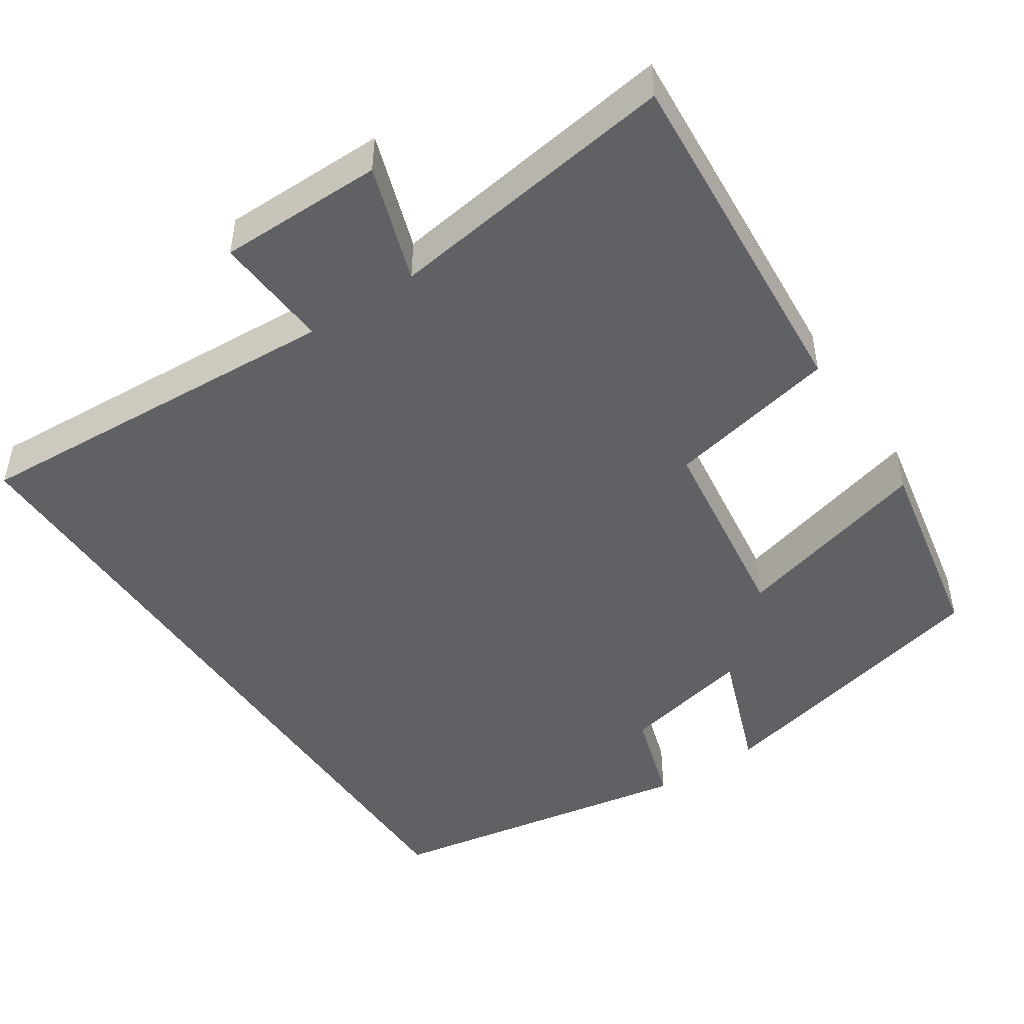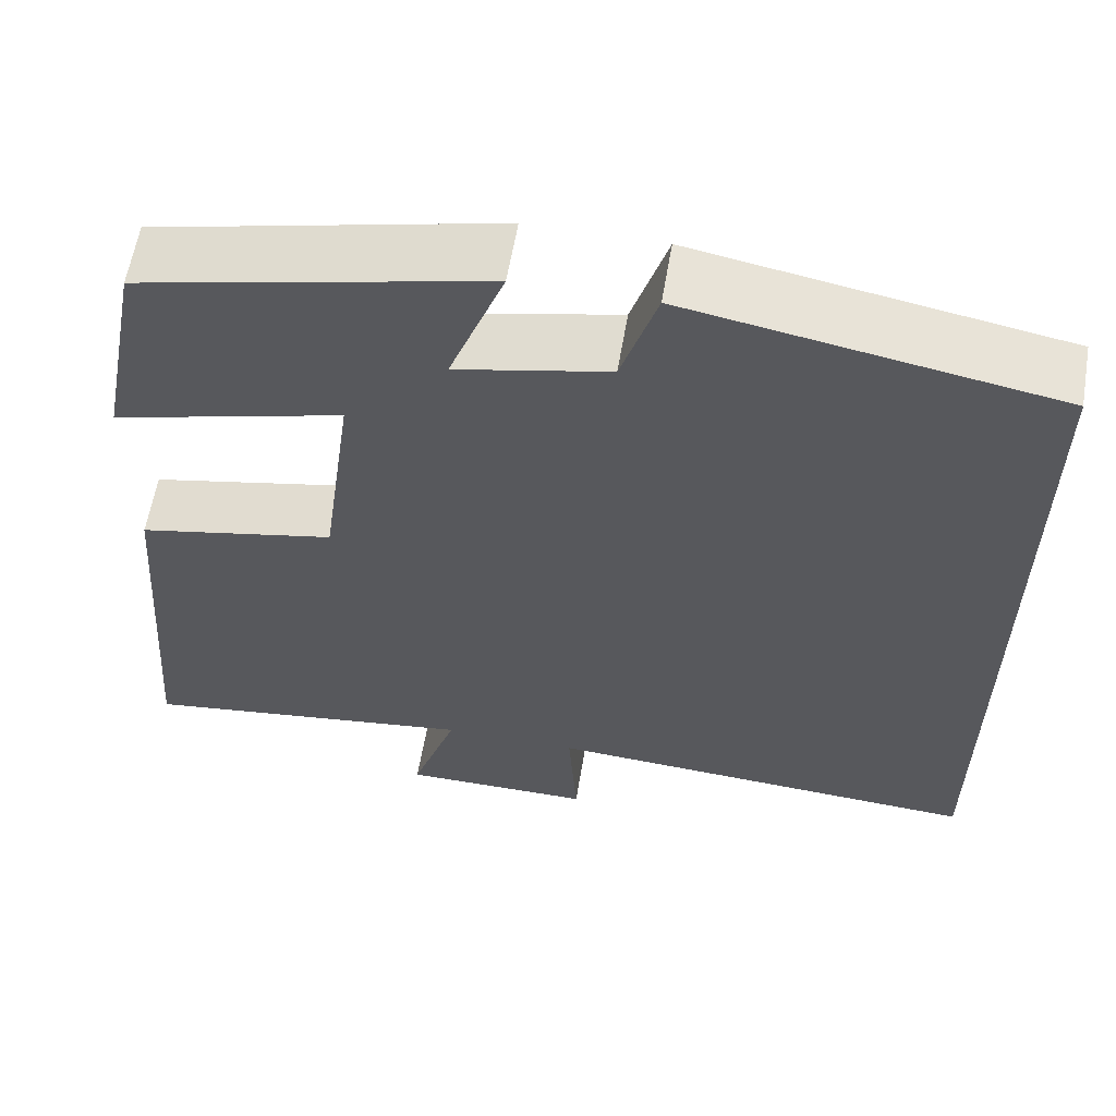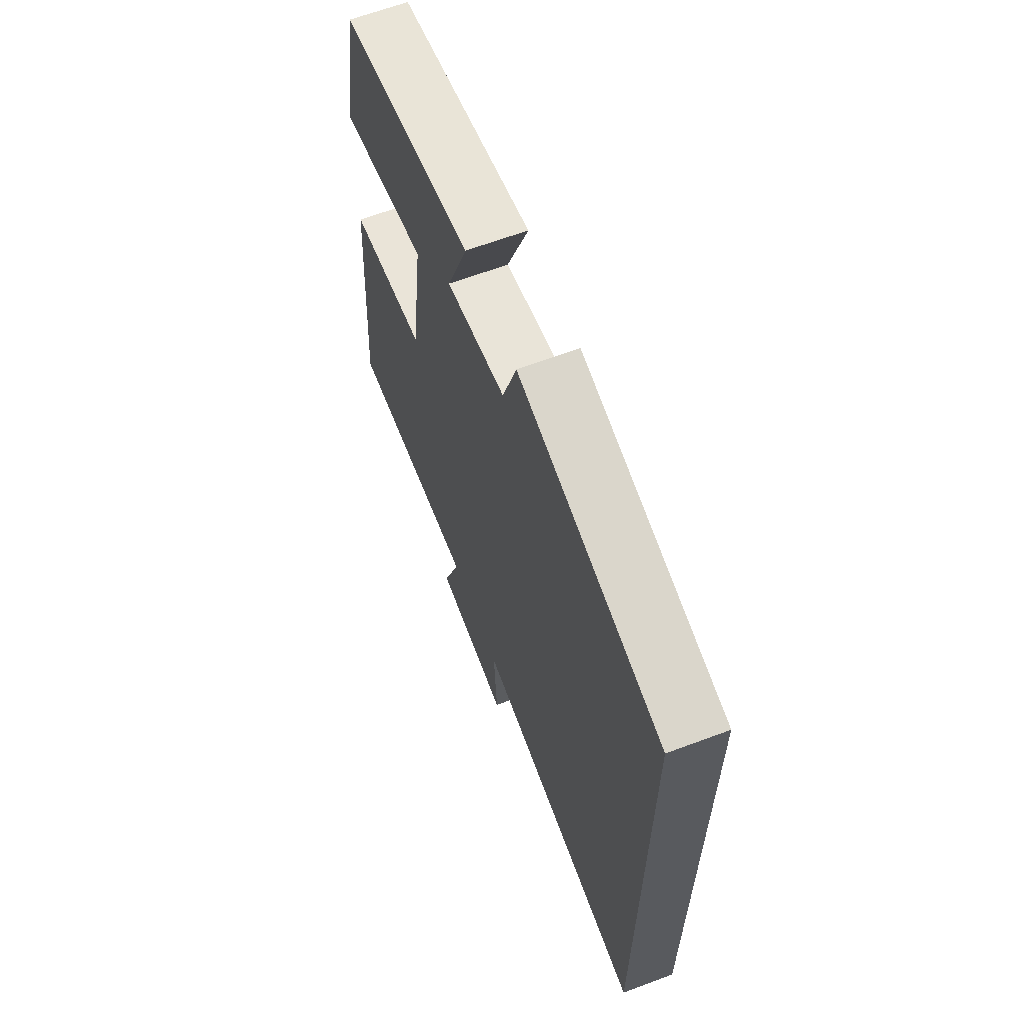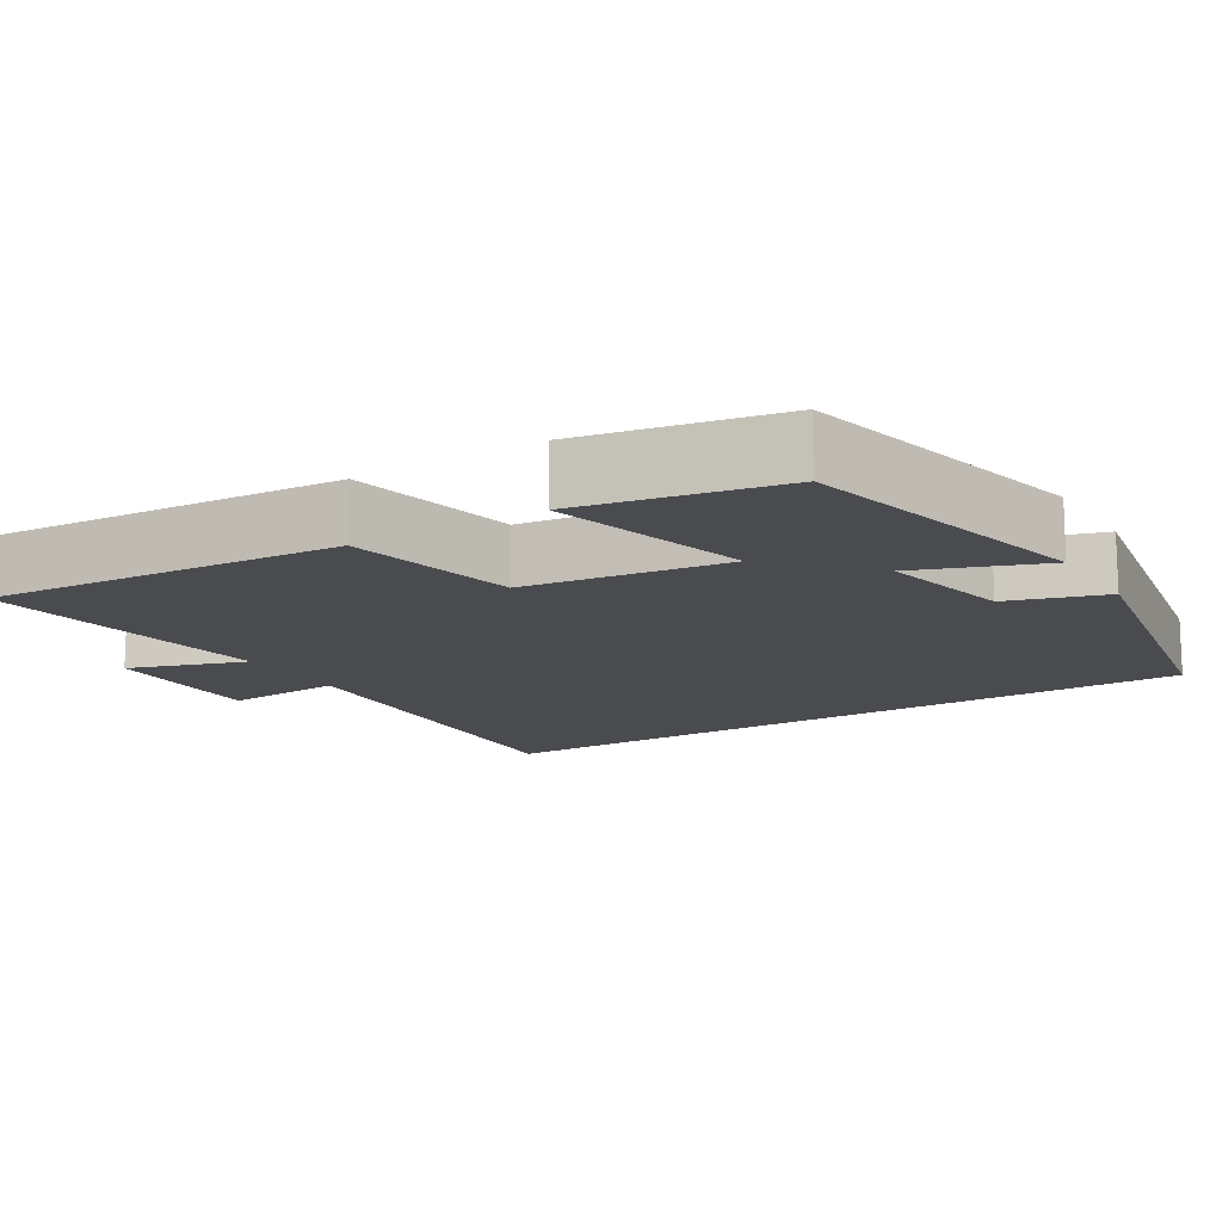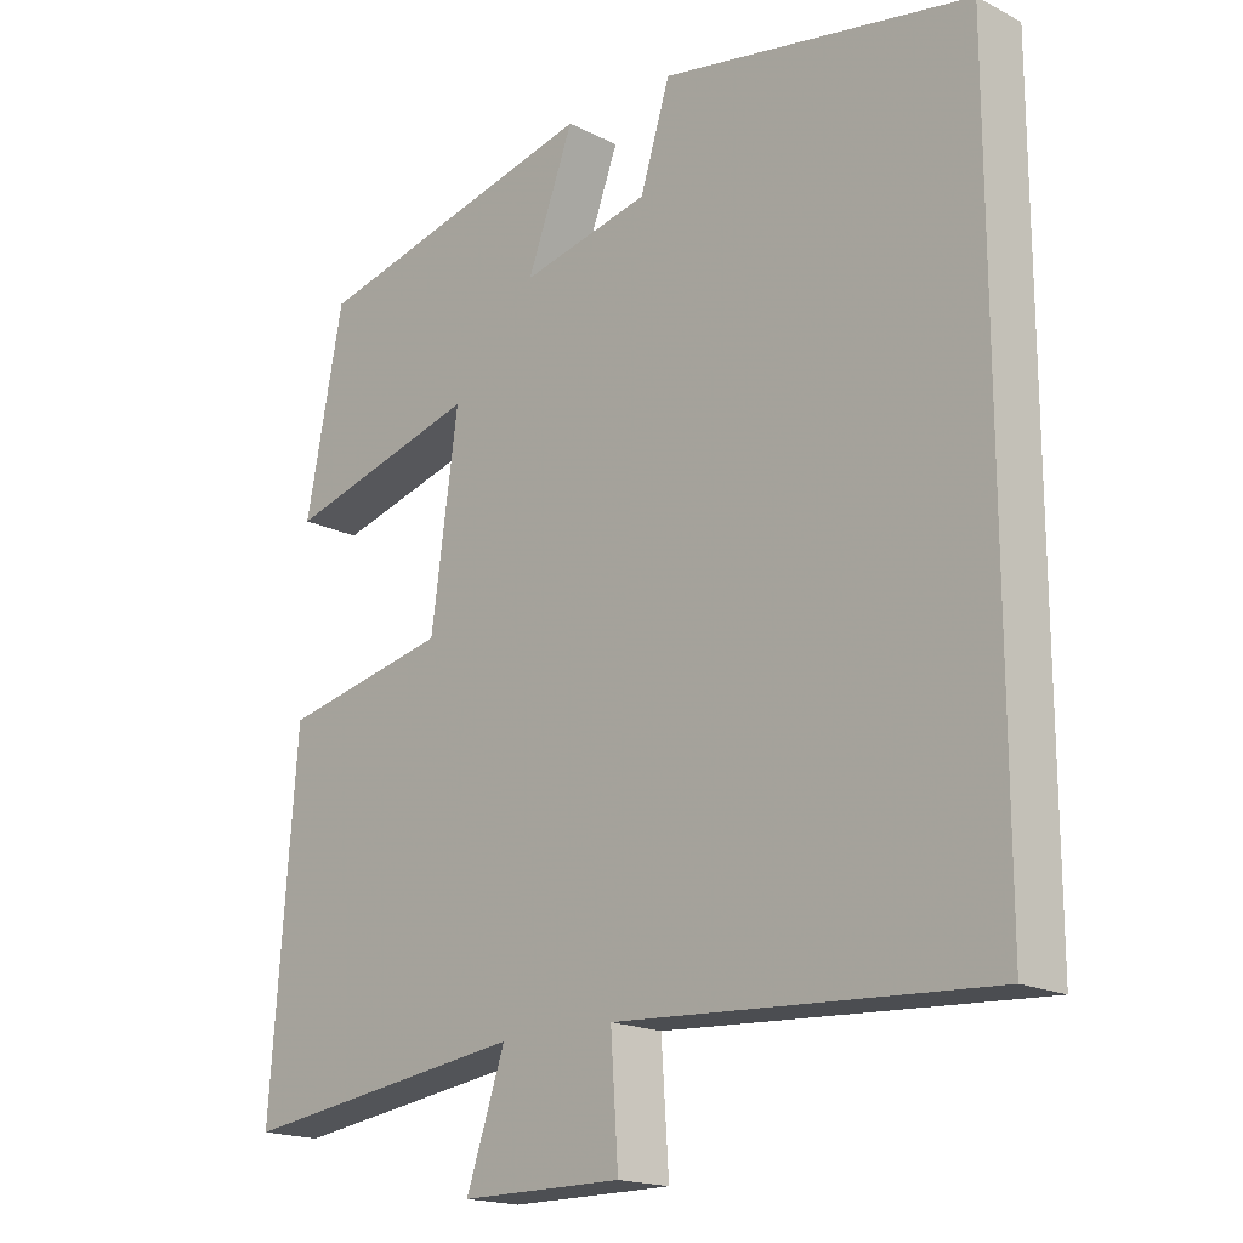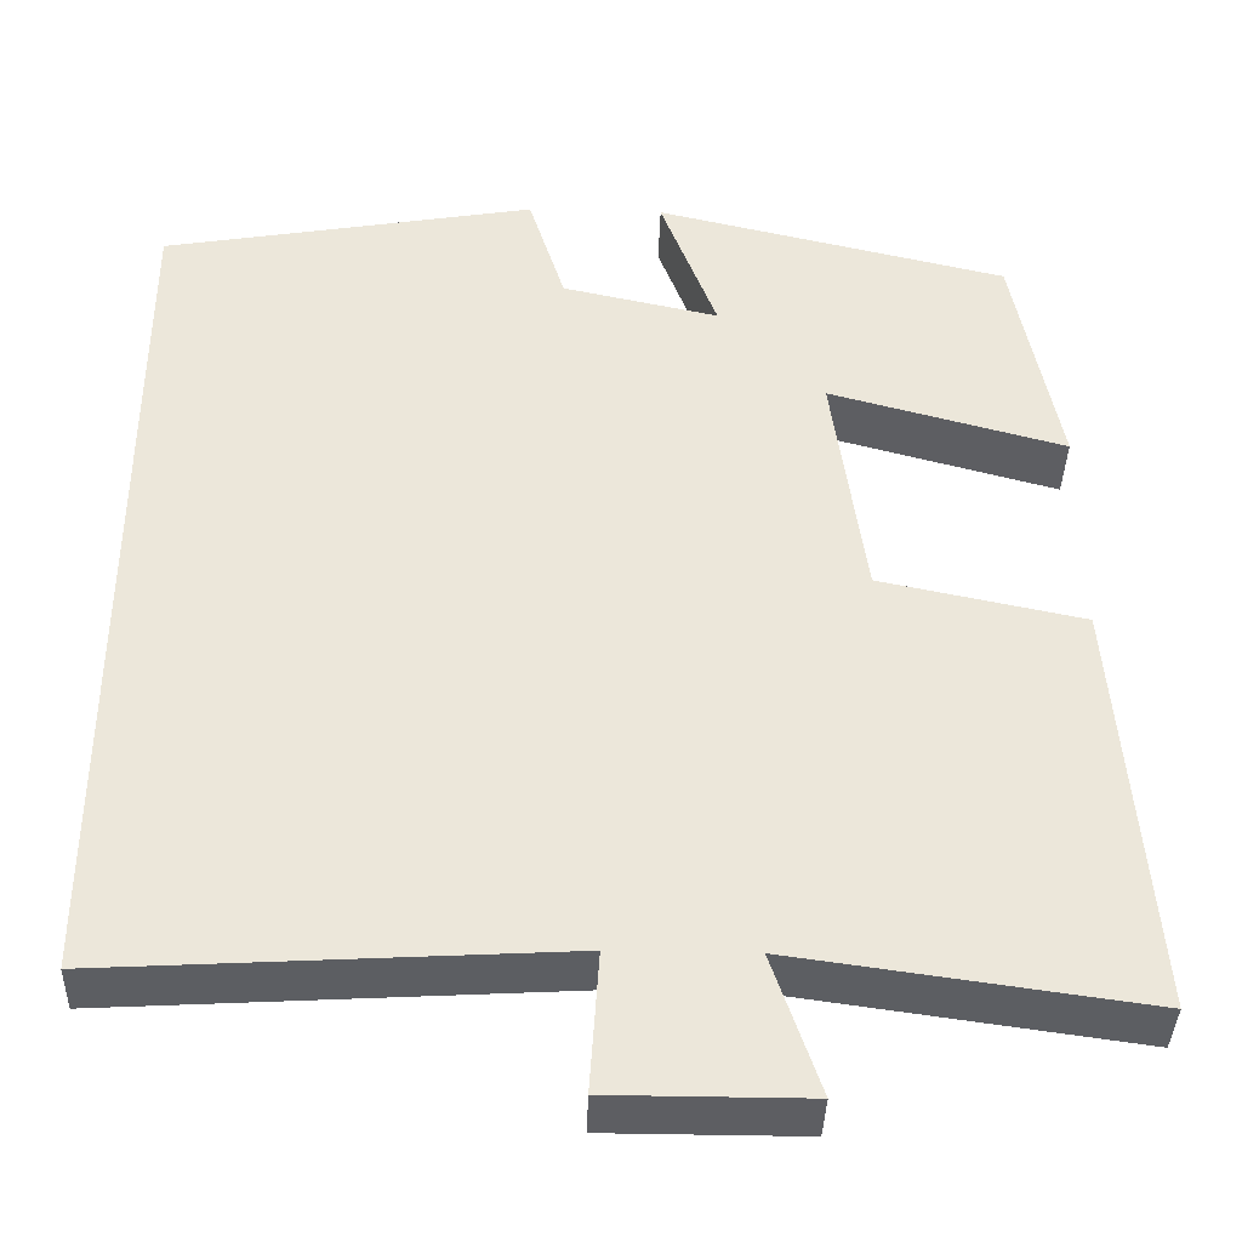
<metadata>
{"format":"obj","ext":"obj","renderer":"f3d","projection":"perspective","resolution":1024,"background":"white","views":[{"elev":-47.7,"azim":-146.2,"up":"+Y"},{"elev":60.1,"azim":9.6,"up":"+Z"},{"elev":64.8,"azim":69.4,"up":"+Z"},{"elev":-14.3,"azim":-58.5,"up":"+Y"},{"elev":-18.0,"azim":45.2,"up":"+Z"},{"elev":-38.9,"azim":178.2,"up":"+Z"}]}
</metadata>
<code>
v 0.5 0.07 -0.53
v 0.003 0.07 -0.5
v 0.013 0.07 -0.653
v -0.203 0.07 -0.653
v -0.151 0.07 -0.5
v -0.535 0.07 -0.553
v -0.5 0.07 -0.091
v -0.276 0.07 -0.044
v -0.24 0.07 0.22
v -0.5 0.07 0.149
v -0.45 0.07 0.408
v -0.062 0.07 0.5
v -0.124 0.07 0.335
v 0.048 0.07 0.373
v 0.088 0.07 0.5
v 0.5 0.07 0.426
v 0.5 0 -0.53
v 0.003 0 -0.5
v 0.013 0 -0.653
v -0.203 0 -0.653
v -0.151 0 -0.5
v -0.535 0 -0.553
v -0.5 0 -0.091
v -0.276 0 -0.044
v -0.24 0 0.22
v -0.5 0 0.149
v -0.45 0 0.408
v -0.062 0 0.5
v -0.124 0 0.335
v 0.048 0 0.373
v 0.088 0 0.5
v 0.5 0 0.426
f 14 15 16 1
f 13 14 1 2
f 10 11 12 13
f 9 10 13
f 8 9 13 2
f 5 6 7 8
f 5 8 2 3
f 3 4 5
f 17 32 31 30
f 18 17 30 29
f 29 28 27 26
f 29 26 25
f 18 29 25 24
f 24 23 22 21
f 19 18 24 21
f 21 20 19
f 1 17 18 2
f 2 18 19 3
f 3 19 20 4
f 4 20 21 5
f 5 21 22 6
f 6 22 23 7
f 7 23 24 8
f 8 24 25 9
f 9 25 26 10
f 10 26 27 11
f 11 27 28 12
f 12 28 29 13
f 13 29 30 14
f 14 30 31 15
f 15 31 32 16
f 16 32 17 1

</code>
